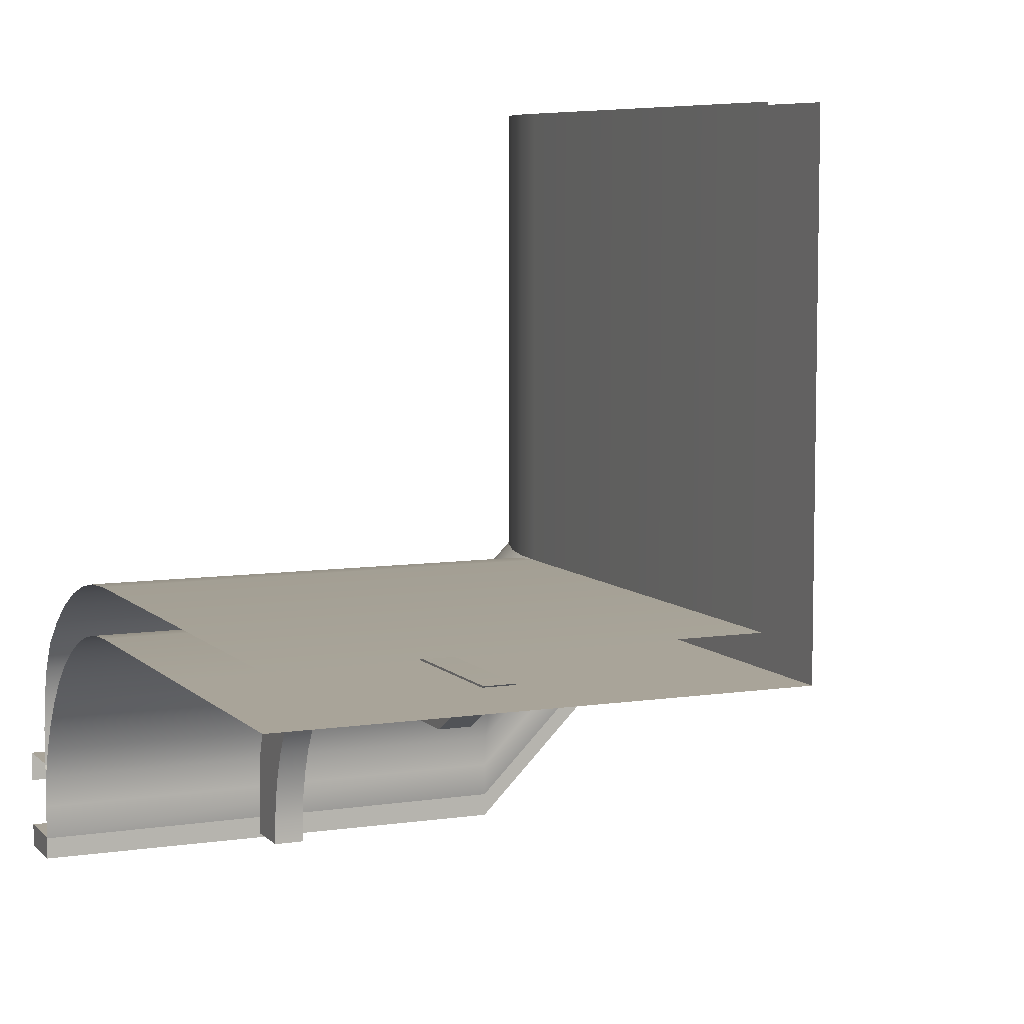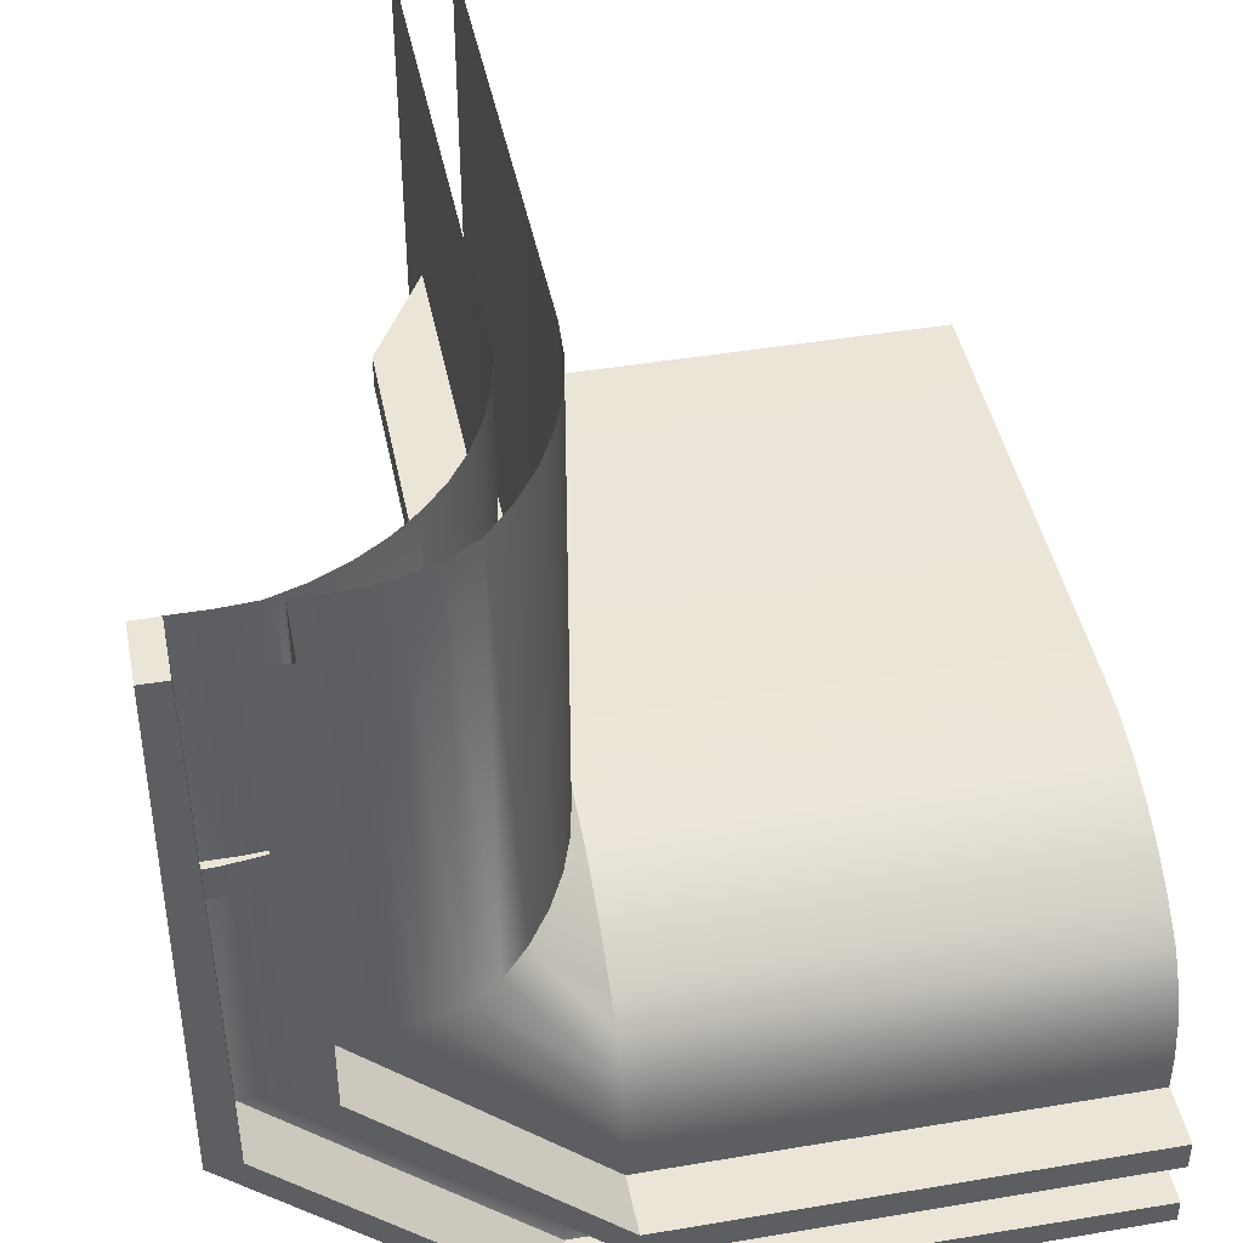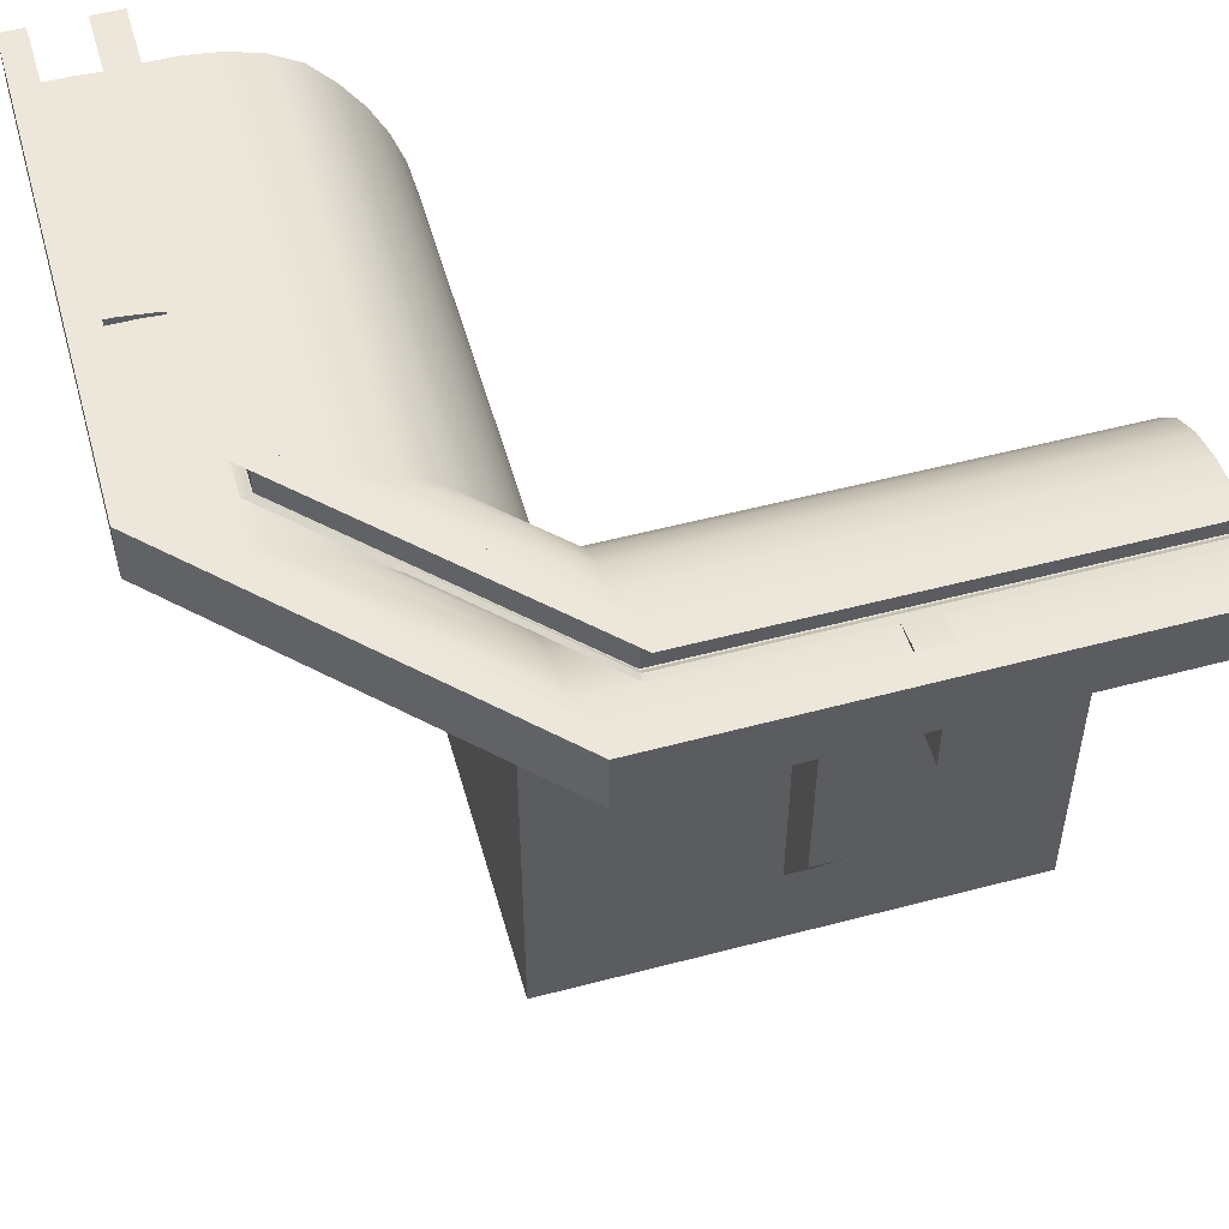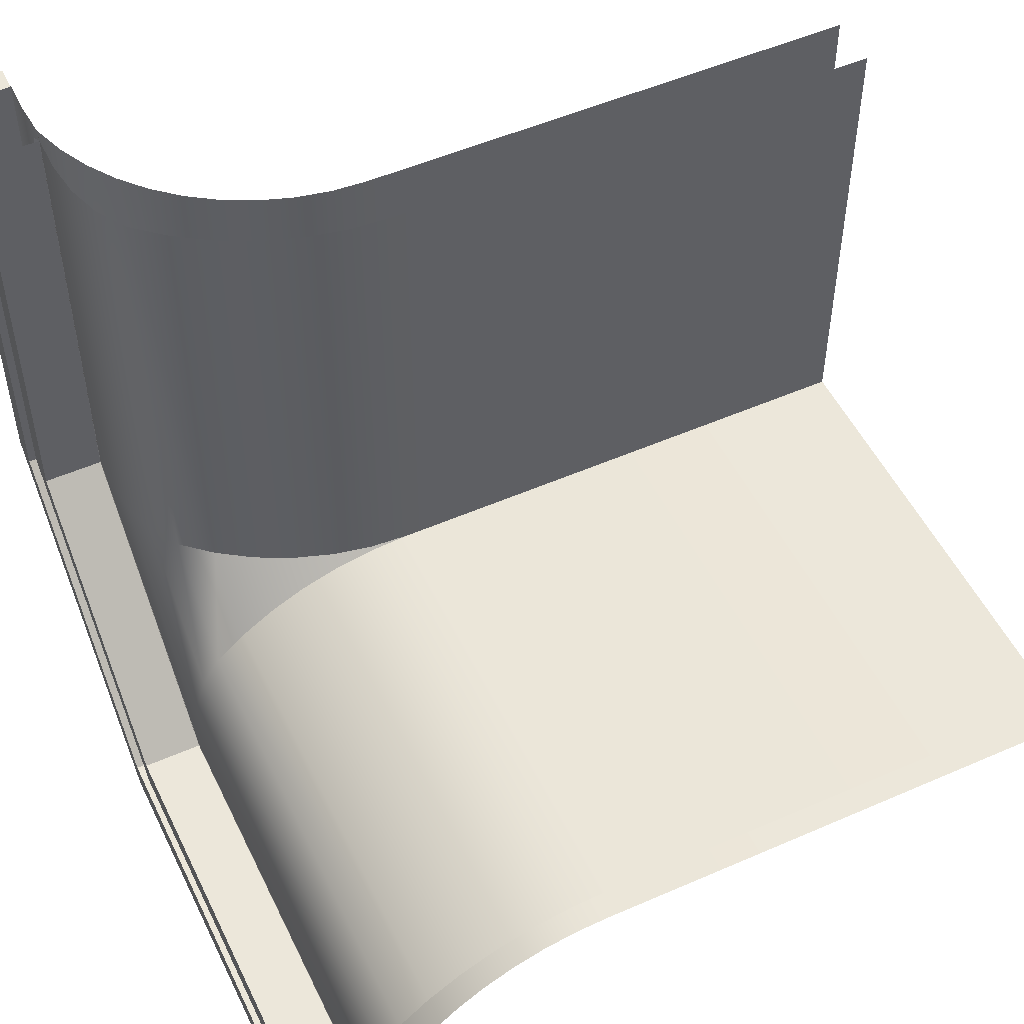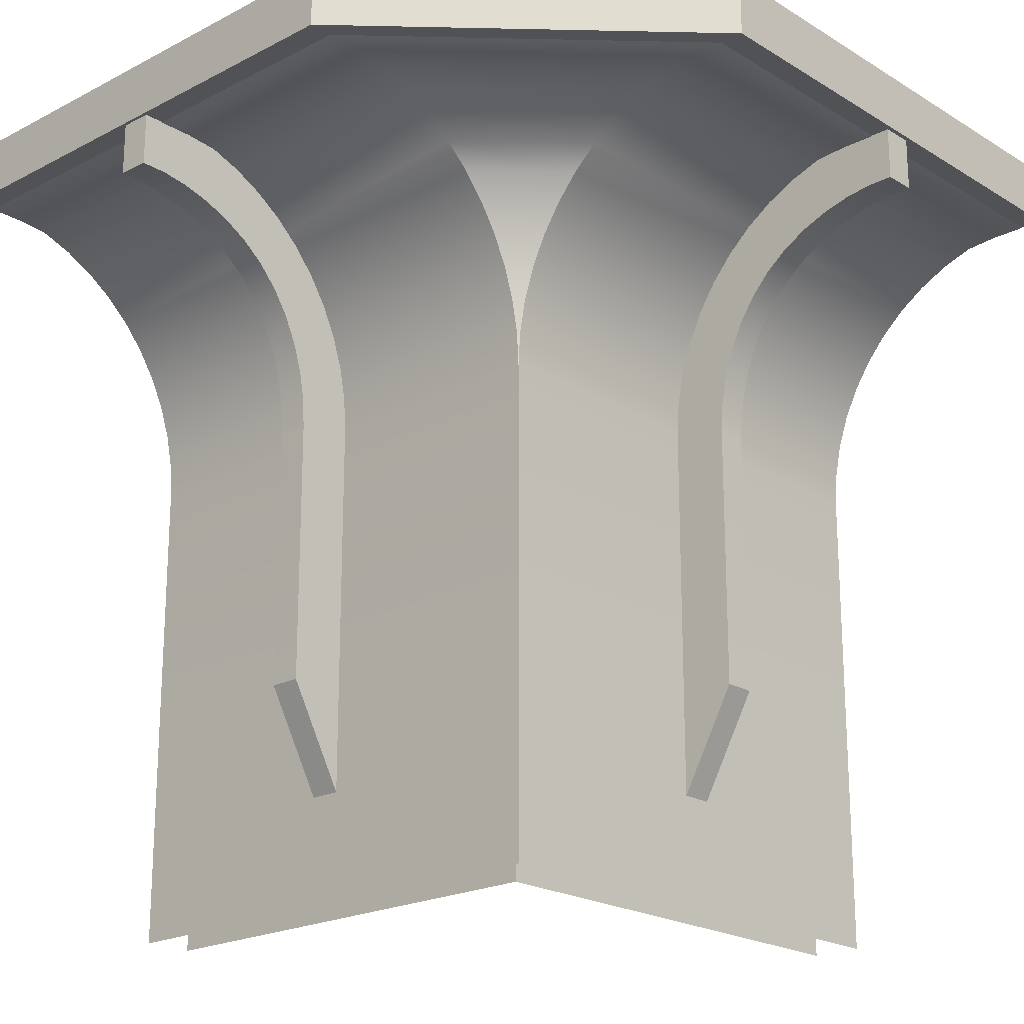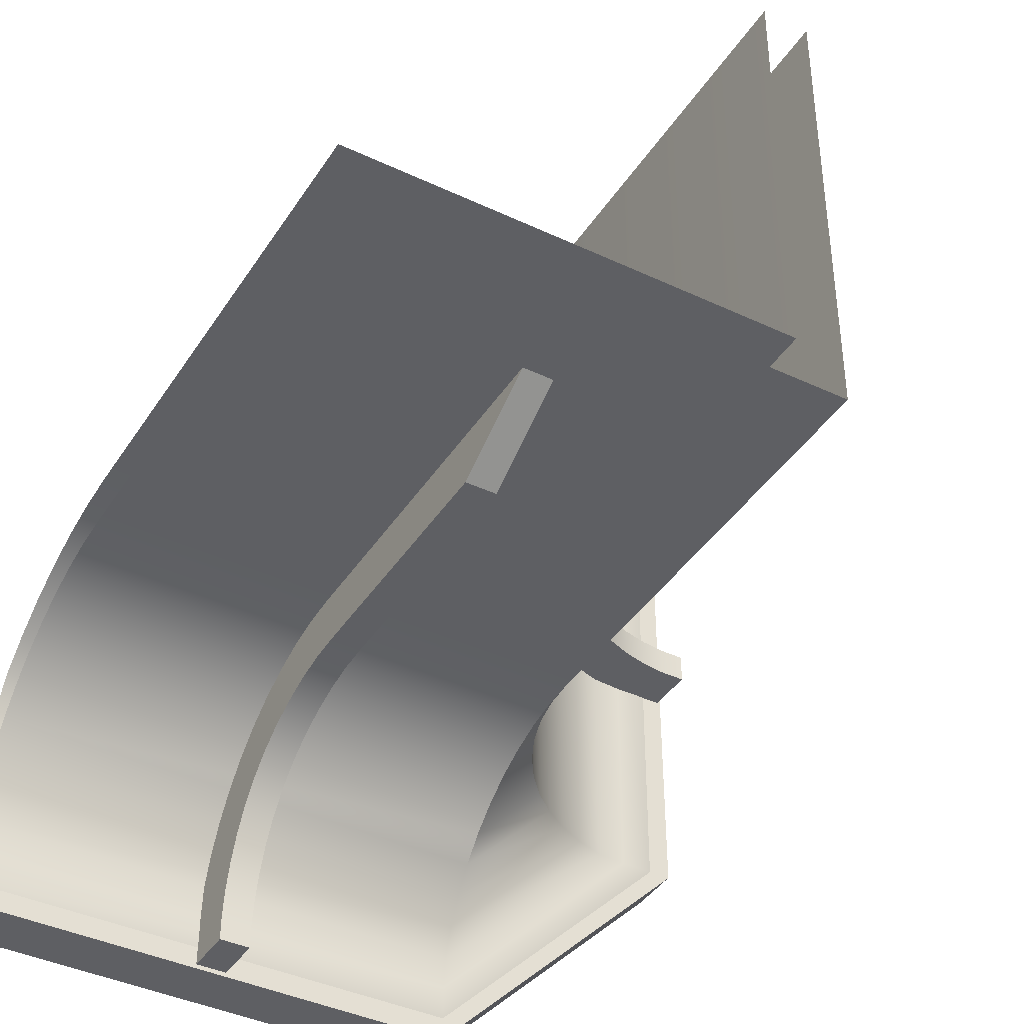
<metadata>
{"format":"obj","ext":"obj","renderer":"f3d","projection":"perspective","resolution":1024,"background":"white","views":[{"elev":7.2,"azim":-23.8,"up":"+Z"},{"elev":44.1,"azim":168.8,"up":"+Z"},{"elev":53.6,"azim":164.3,"up":"+Y"},{"elev":51.7,"azim":-115.4,"up":"+Z"},{"elev":-21.0,"azim":132.8,"up":"+Y"},{"elev":-40.6,"azim":-30.0,"up":"+Z"}]}
</metadata>
<code>
o Overhang_UnevenBrick_Corner
v 0 0 2
v 0 0.8361 2
v 0 0.8361 0
v 0 1 0
v 0 1 2
v 0 1.906 0
v 0 1.906 2
v 0.008555 2.037 0
v 0.008555 2.037 2
v 0.03407 2.165 0
v 0.03407 2.165 2
v 0.07612 2.289 0
v 0.07612 2.289 2
v 0.134 2.406 0
v 0.134 2.406 2
v 0.2066 2.515 0
v 0.2066 2.515 2
v 0.2929 2.613 0
v 0.2929 2.613 2
v 0.3912 2.7 0
v 0.3912 2.7 2
v 0.5 2.772 0
v 0.5 2.772 2
v 0.6173 2.83 0
v 0.6173 2.83 2
v 0.7412 2.872 0
v 0.7412 2.872 2
v 0.8695 2.882 0
v 0.8695 2.882 2
v 1 2.881 0
v 1 2.881 2
v 1.095 2.914 0
v 1.087 2.911 2
v 0 0 0
v -2 0 0
v -2 0.8361 0
v -2 1 0
v -2 1.906 -0
v -2 2.037 -0.008555
v 0 2.037 -0.008555
v -2 2.165 -0.03407
v 0 2.165 -0.03407
v -2 2.289 -0.07612
v 0 2.289 -0.07612
v -2 2.406 -0.134
v 0 2.406 -0.134
v -2 2.515 -0.2066
v 0 2.515 -0.2066
v -2 2.613 -0.2929
v 0 2.613 -0.2929
v -2 2.7 -0.3912
v 0 2.7 -0.3912
v -2 2.772 -0.5
v 0 2.772 -0.5
v -2 2.83 -0.6173
v 0 2.83 -0.6173
v -2 2.872 -0.7412
v -0 2.872 -0.7412
v -2 2.882 -0.8695
v -0 2.882 -0.8695
v -2 2.881 -1
v -0 2.881 -1
v -2 2.911 -1.086
v -0 2.914 -1.095
v -0.2 0 0.2
v -2 0 0.2
v -2 1.9 0.2
v -0.2 2.056 0.1897
v -2 2.056 0.1897
v -0.2 2.21 0.1591
v -2 2.21 0.1591
v -0.2 2.359 0.1087
v -2 2.359 0.1087
v -0.2 2.5 0.03923
v -2 2.5 0.03923
v -0.2 2.63 -0.04798
v -2 2.63 -0.04798
v -0.2 2.748 -0.1515
v -2 2.748 -0.1515
v -0.2 2.82 -0.2695
v -2 2.82 -0.2695
v -0.2 2.862 -0.4
v -2 2.862 -0.4
v -0.2 2.881 -0.5408
v -2 2.881 -0.5408
v -0.2 2.881 -0.6894
v -2 2.881 -0.6894
v -0.2 2.895 -0.7097
v -2 2.895 -0.7097
v -0.2 3.117 -0.686
v -0.2 2.883 -0.686
v -0.2 3.117 -0.8049
v -0.2 2.874 -0.7235
v -2 3.117 -0.686
v -2 2.883 -0.686
v -2 3.117 -0.8049
v -2 2.874 -0.7235
v -0.2 0 2
v -0.2 1.9 2
v -0.2 1.9 0.2
v -0.1897 2.056 2
v -0.1897 2.056 0.2
v -0.1591 2.21 2
v -0.1591 2.21 0.2
v -0.1087 2.359 2
v -0.1087 2.359 0.2
v -0.03923 2.5 2
v -0.03923 2.5 0.2
v 0.04798 2.63 2
v 0.04798 2.63 0.2
v 0.1515 2.748 2
v 0.1515 2.748 0.2
v 0.2695 2.82 2
v 0.2695 2.82 0.2
v 0.4 2.862 2
v 0.4 2.862 0.2
v 0.5408 2.881 2
v 0.5408 2.881 0.2
v 0.6894 2.881 2
v 0.6894 2.881 0.2
v 0.7097 2.895 2
v 0.7097 2.895 0.2
v 0.686 3.117 2
v 0.686 2.883 2
v 0.8049 3.117 2
v 0.7235 2.874 2
v 0.686 3.117 0.2
v 0.686 2.883 0.2
v 0.8049 3.117 0.2
v 0.7235 2.874 0.2
v -0.9378 0.4133 0.007063
v -0.9378 0.822 -0.2229
v -0.9378 1.85 0.0106
v -0.9378 1.85 -0.2229
v -0.9378 1.997 0.002258
v -0.9378 1.967 -0.2293
v -0.9378 2.142 -0.02525
v -0.9378 2.082 -0.2508
v -0.9378 2.283 -0.07146
v -0.9378 2.193 -0.2872
v -0.9378 2.416 -0.1356
v -0.9378 2.298 -0.3378
v -0.9378 2.539 -0.2165
v -0.9378 2.391 -0.4018
v -0.9378 2.646 -0.3128
v -0.9378 2.472 -0.478
v -0.9378 2.736 -0.423
v -0.9378 2.54 -0.5651
v -0.9378 2.808 -0.545
v -0.9378 2.594 -0.6618
v -0.9378 2.86 -0.6768
v -0.9378 2.635 -0.766
v -0.9378 2.893 -0.8142
v -0.9378 2.661 -0.8712
v -0.9378 2.909 -0.9508
v -0.9378 2.676 -0.9806
v -0.9378 2.909 -1.079
v -0.9378 2.676 -1.079
v -1.061 0.4133 0.007063
v -1.061 0.822 -0.2229
v -1.061 1.85 0.0106
v -1.061 1.85 -0.2229
v -1.061 1.997 0.002258
v -1.061 1.967 -0.2293
v -1.061 2.142 -0.02525
v -1.061 2.082 -0.2508
v -1.061 2.283 -0.07146
v -1.061 2.193 -0.2872
v -1.061 2.416 -0.1356
v -1.061 2.298 -0.3378
v -1.061 2.539 -0.2165
v -1.061 2.391 -0.4018
v -1.061 2.646 -0.3128
v -1.061 2.472 -0.478
v -1.061 2.736 -0.423
v -1.061 2.54 -0.5651
v -1.061 2.808 -0.545
v -1.061 2.594 -0.6618
v -1.061 2.86 -0.6768
v -1.061 2.635 -0.766
v -1.061 2.893 -0.8142
v -1.061 2.661 -0.8712
v -1.061 2.909 -0.9508
v -1.061 2.676 -0.9806
v -1.061 2.909 -1.079
v -1.061 2.676 -1.079
v -0.007063 0.4133 0.9378
v 0.2229 0.822 0.9378
v -0.0106 1.85 0.9378
v 0.2229 1.85 0.9378
v -0.002258 1.997 0.9378
v 0.2293 1.967 0.9378
v 0.02525 2.142 0.9378
v 0.2508 2.082 0.9378
v 0.07146 2.283 0.9378
v 0.2872 2.193 0.9378
v 0.1356 2.416 0.9378
v 0.3378 2.298 0.9378
v 0.2165 2.539 0.9378
v 0.4018 2.391 0.9378
v 0.3128 2.646 0.9378
v 0.478 2.472 0.9378
v 0.423 2.736 0.9378
v 0.5651 2.54 0.9378
v 0.545 2.808 0.9378
v 0.6618 2.594 0.9378
v 0.6768 2.86 0.9378
v 0.766 2.635 0.9378
v 0.8142 2.893 0.9378
v 0.8712 2.661 0.9378
v 0.9508 2.909 0.9378
v 0.9806 2.676 0.9378
v 1.083 2.909 0.9378
v 1.083 2.676 0.9378
v -0.007063 0.4133 1.061
v 0.2229 0.822 1.061
v -0.0106 1.85 1.061
v 0.2229 1.85 1.061
v -0.002258 1.997 1.061
v 0.2293 1.967 1.061
v 0.02525 2.142 1.061
v 0.2508 2.082 1.061
v 0.07146 2.283 1.061
v 0.2872 2.193 1.061
v 0.1356 2.416 1.061
v 0.3378 2.298 1.061
v 0.2165 2.539 1.061
v 0.4018 2.391 1.061
v 0.3128 2.646 1.061
v 0.478 2.472 1.061
v 0.423 2.736 1.061
v 0.5651 2.54 1.061
v 0.545 2.808 1.061
v 0.6618 2.594 1.061
v 0.6768 2.86 1.061
v 0.766 2.635 1.061
v 0.8142 2.893 1.061
v 0.8712 2.661 1.061
v 0.9508 2.909 1.061
v 0.9806 2.676 1.061
v 1.083 2.909 1.061
v 1.083 2.676 1.061
v -2 3.117 -1.092
v -2 2.883 -1.092
v -2 3.117 -0.9986
v -2 2.883 -0.9986
v 0 3.117 -1.101
v -0 2.883 -1.101
v 0 3.117 -0.9819
v -0 2.883 -0.9819
v 1.101 3.117 0
v 1.101 2.883 -0
v 0.9819 3.117 0
v 0.9819 2.883 0
v 1.092 3.117 2
v 1.092 2.883 2
v 0.9986 3.117 2
v 0.9986 2.883 2
f 67 66 65 100
f 67 100 68 69
f 69 68 70 71
f 71 70 72 73
f 73 72 74 75
f 75 74 76 77
f 77 76 78 79
f 79 78 80 81
f 81 80 82 83
f 83 82 84 85
f 85 84 86 87
f 87 86 88 89
f 100 65 98 99
f 100 99 101 102
f 102 101 103 104
f 104 103 105 106
f 106 105 107 108
f 108 107 109 110
f 110 109 111 112
f 112 111 113 114
f 114 113 115 116
f 116 115 117 118
f 118 117 119 120
f 120 119 121 122
f 102 104 70 68
f 104 106 72 70
f 106 108 74 72
f 108 110 76 74
f 110 112 78 76
f 112 114 80 78
f 114 116 82 80
f 116 118 84 82
f 118 120 86 84
f 120 122 88 86
f 68 100 102
f 97 93 91 95
f 92 96 94 90
f 91 90 94 95
f 130 126 124 128
f 125 129 127 123
f 124 123 127 128
f 130 128 91 93
f 128 127 90 91
f 127 129 92 90
f 131 159 160 132
f 134 133 131 132
f 133 161 159 131
f 133 134 136 135
f 162 164 136 134
f 135 163 161 133
f 135 136 138 137
f 164 166 138 136
f 137 138 140 139
f 139 140 142 141
f 168 170 142 140
f 141 169 167 139
f 141 142 144 143
f 143 144 146 145
f 172 174 146 144
f 145 146 148 147
f 174 176 148 146
f 147 175 173 145
f 147 148 150 149
f 149 150 152 151
f 178 180 152 150
f 151 152 154 153
f 151 179 177 149
f 180 182 154 152
f 153 154 156 155
f 155 156 158 157
f 184 186 158 156
f 157 185 183 155
f 182 184 156 154
f 155 183 181 153
f 153 181 179 151
f 176 178 150 148
f 149 177 175 147
f 145 173 171 143
f 170 172 144 142
f 143 171 169 141
f 166 168 140 138
f 139 167 165 137
f 137 165 163 135
f 132 160 162 134
f 162 160 159 161
f 161 163 164 162
f 163 165 166 164
f 165 167 168 166
f 167 169 170 168
f 169 171 172 170
f 171 173 174 172
f 173 175 176 174
f 175 177 178 176
f 177 179 180 178
f 179 181 182 180
f 181 183 184 182
f 183 185 186 184
f 185 157 158 186
f 187 188 216 215
f 190 188 187 189
f 189 187 215 217
f 189 191 192 190
f 218 190 192 220
f 191 189 217 219
f 191 193 194 192
f 220 192 194 222
f 193 195 196 194
f 195 197 198 196
f 224 196 198 226
f 197 195 223 225
f 197 199 200 198
f 199 201 202 200
f 228 200 202 230
f 201 203 204 202
f 230 202 204 232
f 203 201 229 231
f 203 205 206 204
f 205 207 208 206
f 234 206 208 236
f 207 209 210 208
f 207 205 233 235
f 236 208 210 238
f 209 211 212 210
f 211 213 214 212
f 240 212 214 242
f 213 211 239 241
f 238 210 212 240
f 211 209 237 239
f 209 207 235 237
f 232 204 206 234
f 205 203 231 233
f 201 199 227 229
f 226 198 200 228
f 199 197 225 227
f 222 194 196 224
f 195 193 221 223
f 193 191 219 221
f 188 190 218 216
f 218 217 215 216
f 217 218 220 219
f 219 220 222 221
f 221 222 224 223
f 223 224 226 225
f 225 226 228 227
f 227 228 230 229
f 229 230 232 231
f 231 232 234 233
f 233 234 236 235
f 235 236 238 237
f 237 238 240 239
f 239 240 242 241
f 241 242 214 213
f 243 244 246 245
f 245 246 250 249
f 250 246 244 248
f 245 249 247 243
f 244 243 247 248
f 257 258 256 255
f 253 254 258 257
f 258 254 252 256
f 253 257 255 251
f 252 251 255 256
f 253 251 247 249
f 251 252 248 247
f 252 254 250 248
f 254 253 249 250
f 3 2 1 34
f 4 5 2 3
f 6 7 5 4
f 7 6 8 9
f 9 8 10 11
f 11 10 12 13
f 13 12 14 15
f 15 14 16 17
f 17 16 18 19
f 19 18 20 21
f 21 20 22 23
f 23 22 24 25
f 25 24 26 27
f 27 26 28 29
f 29 28 30 31
f 31 30 32 33
f 36 3 34 35
f 37 4 3 36
f 38 6 4 37
f 6 38 39 40
f 40 39 41 42
f 42 41 43 44
f 44 43 45 46
f 46 45 47 48
f 48 47 49 50
f 50 49 51 52
f 52 51 53 54
f 54 53 55 56
f 56 55 57 58
f 58 57 59 60
f 60 59 61 62
f 62 61 63 64
f 40 42 10 8
f 42 44 12 10
f 44 46 14 12
f 46 48 16 14
f 48 50 18 16
f 50 52 20 18
f 52 54 22 20
f 54 56 24 22
f 56 58 26 24
f 58 60 28 26
f 60 62 30 28
f 62 64 32 30
f 6 40 8

</code>
